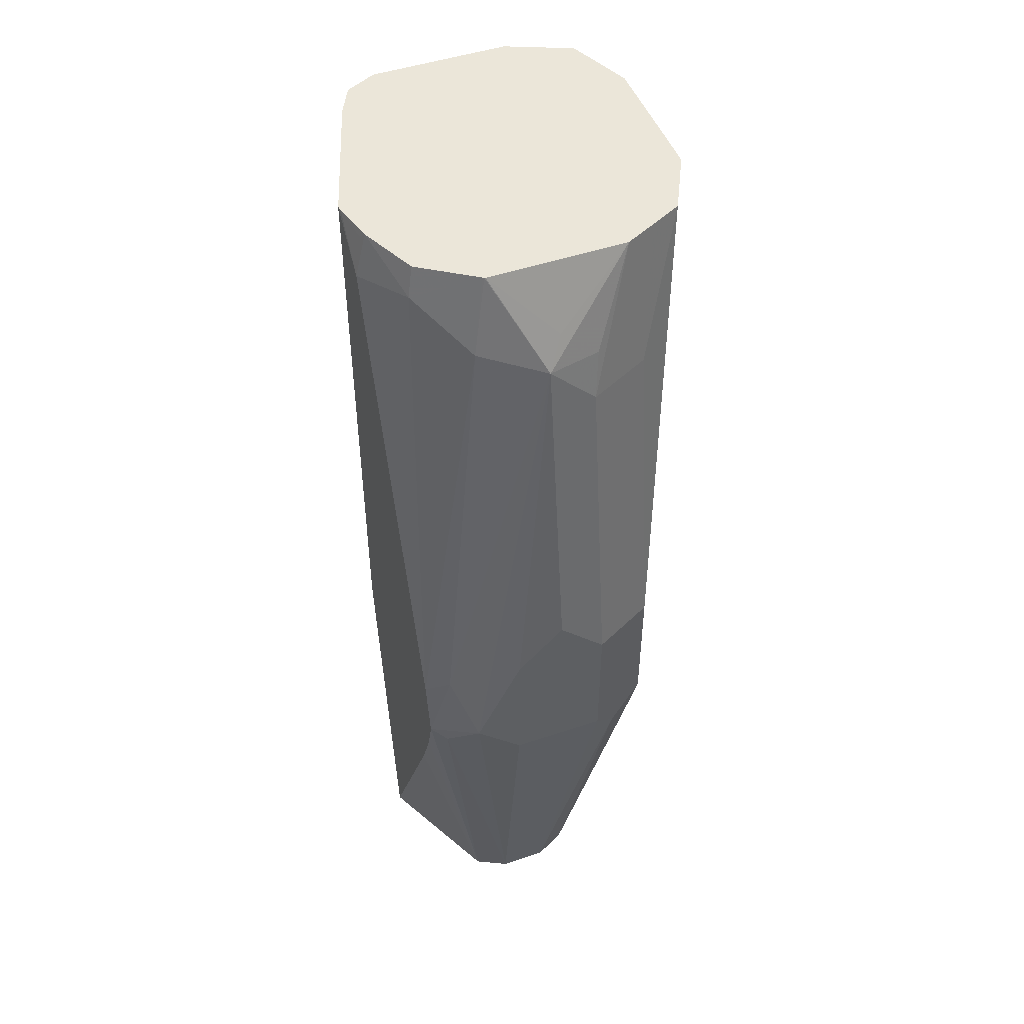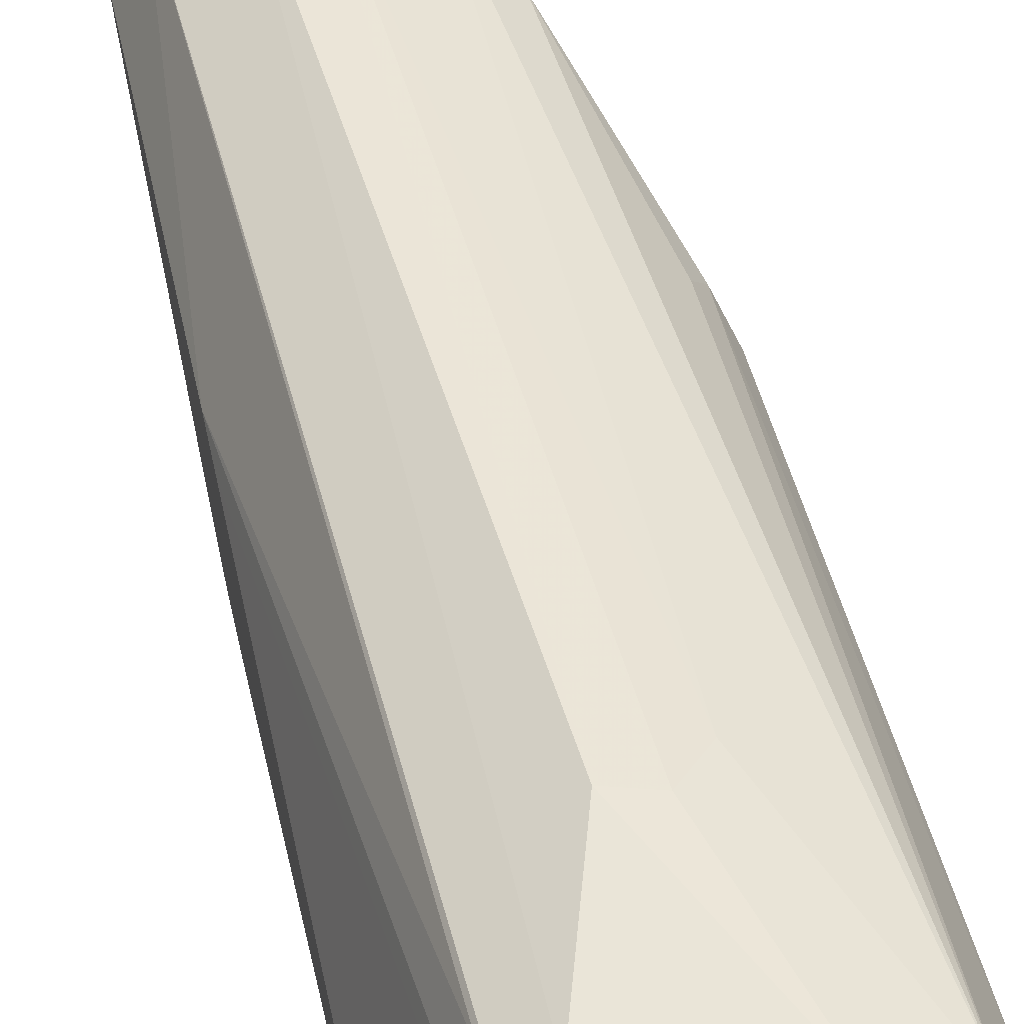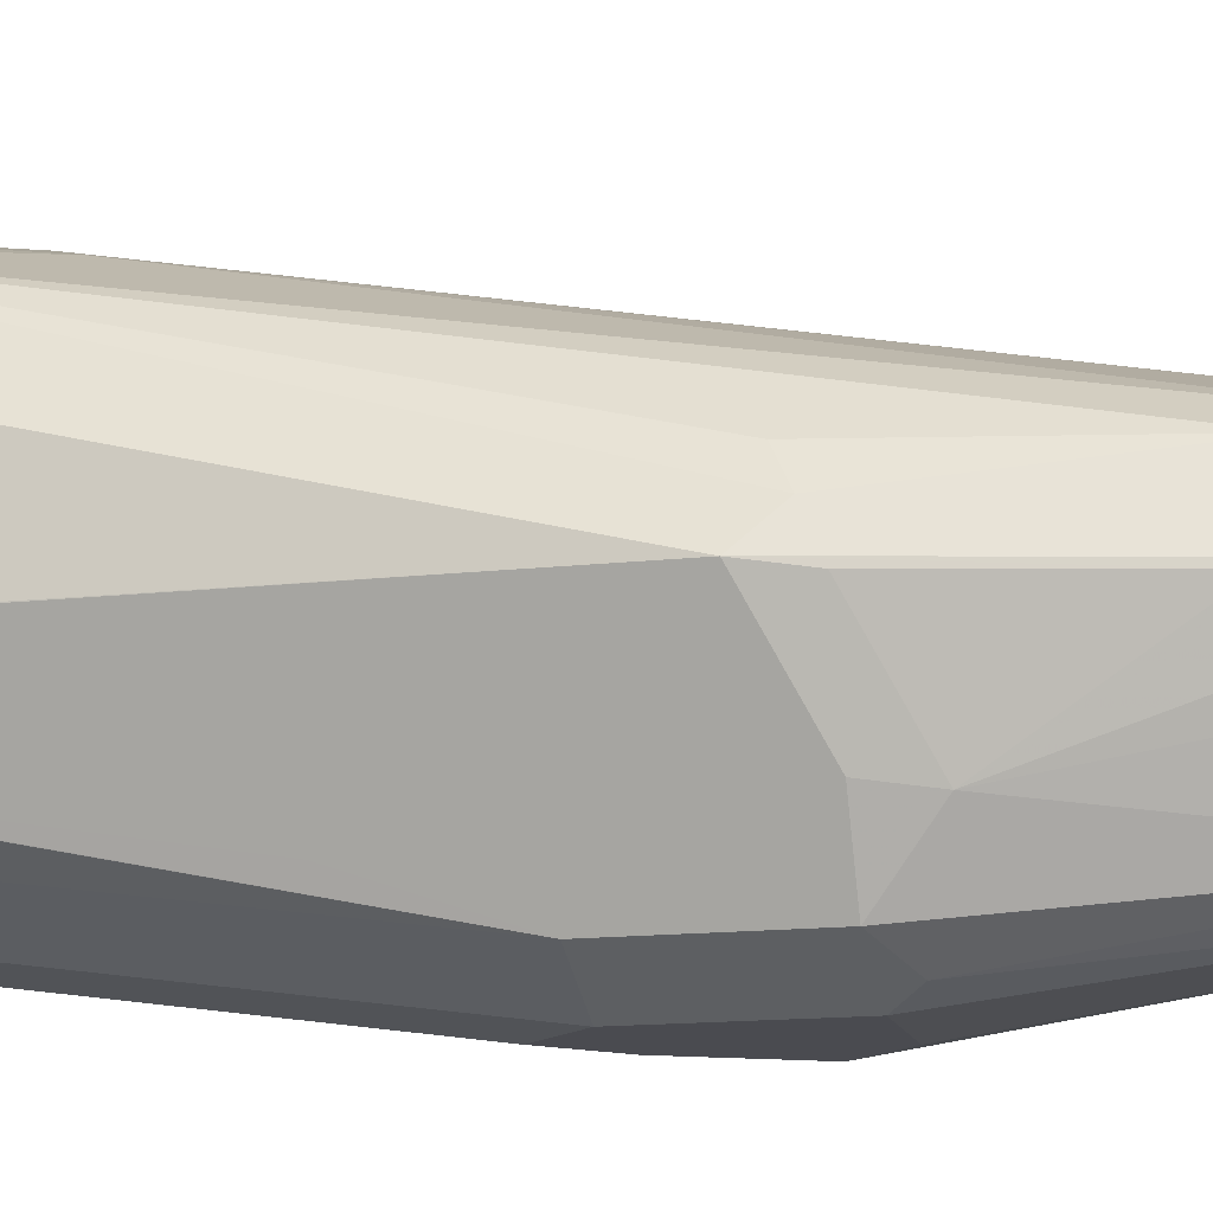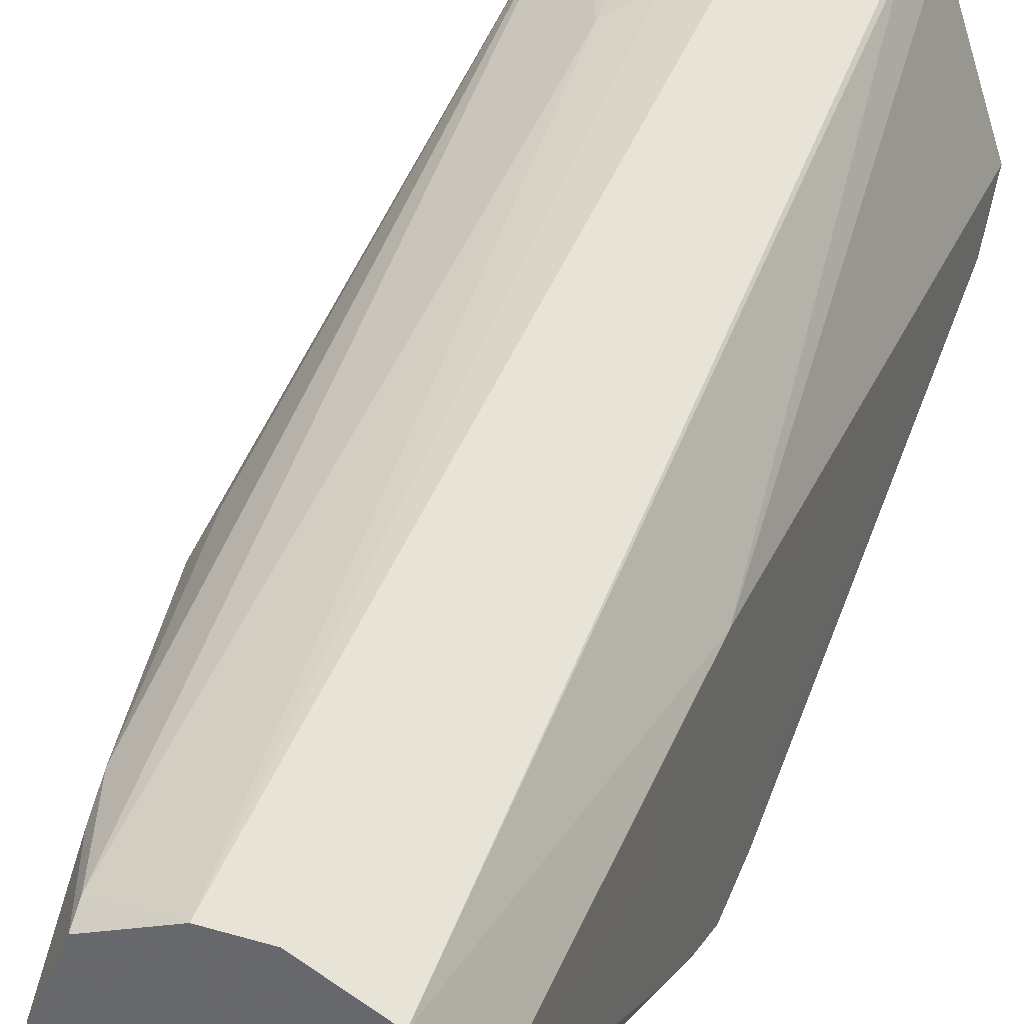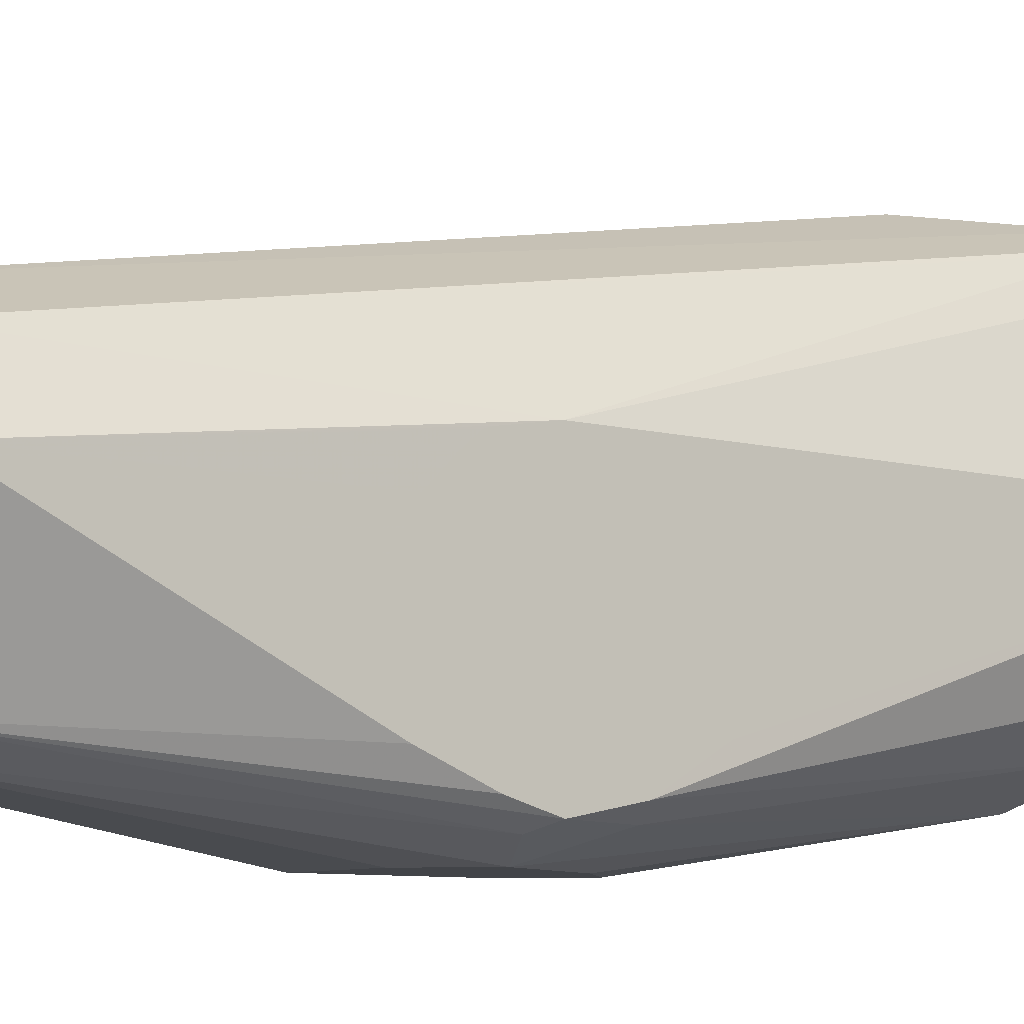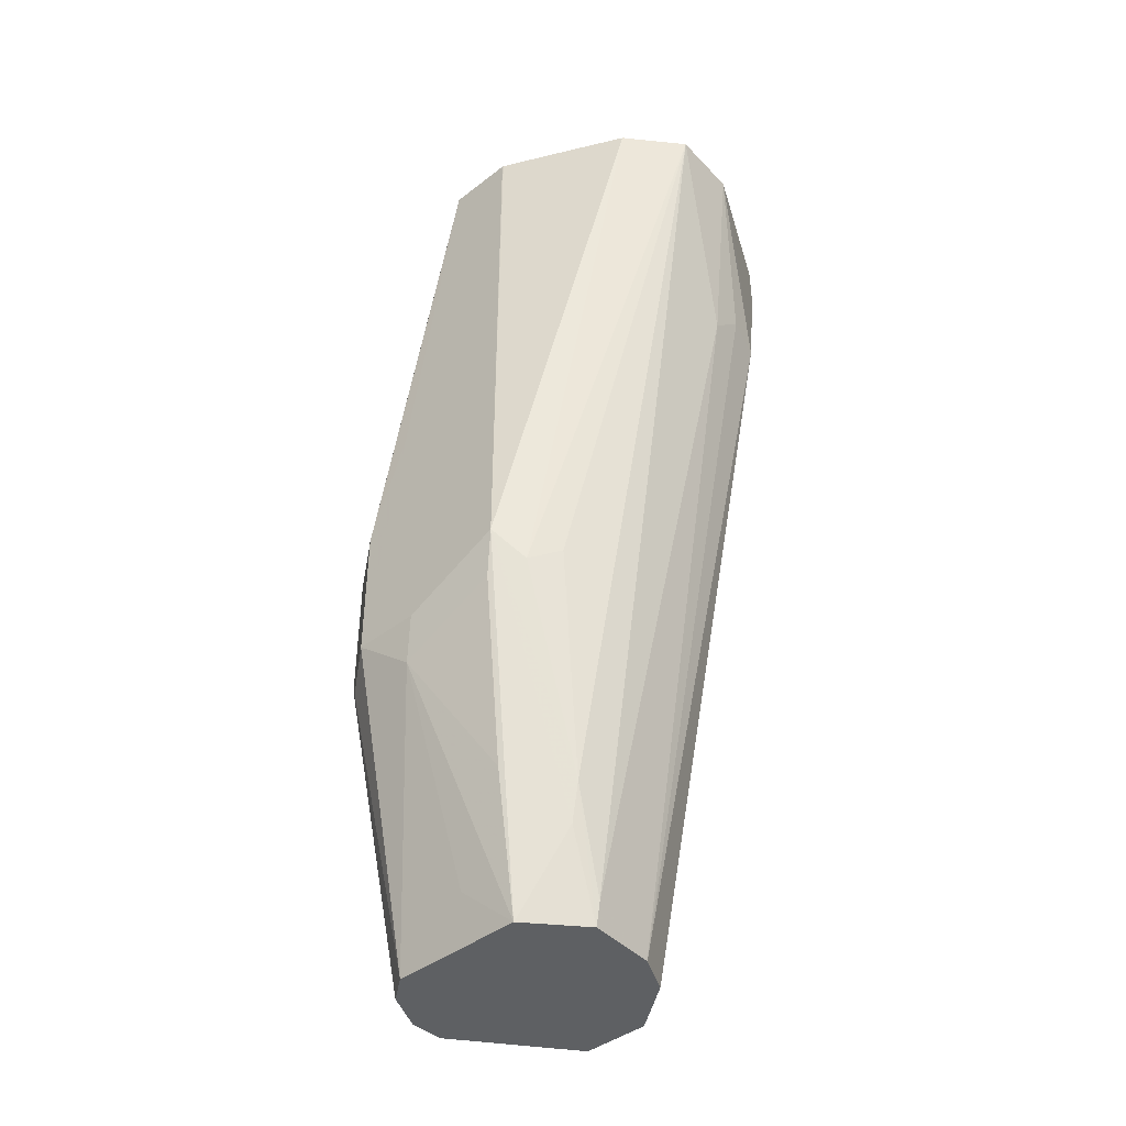
<metadata>
{"format":"obj","ext":"obj","renderer":"f3d","projection":"perspective","resolution":1024,"background":"white","views":[{"elev":48.5,"azim":159.5,"up":"+Y"},{"elev":59.5,"azim":167.3,"up":"+Z"},{"elev":-14.4,"azim":-76.0,"up":"+Z"},{"elev":34.3,"azim":21.6,"up":"+Z"},{"elev":-7.8,"azim":52.0,"up":"+Z"},{"elev":-42.1,"azim":-73.8,"up":"+Y"}]}
</metadata>
<code>
v -0.06254 -0.4377 0.08338
v -0.04169 -0.3752 0.08338
v -0.08337 -0.3752 0.08338
v -0.1041 -0.3548 0.08329
v -0.07989 -0.4343 0.07989
v -0.06251 -0.7712 0.02083
v -0.04169 -0.7712 0.02083
v -0.0278 -0.3752 0.07642
v -0.04169 -0.3548 0.08338
v -0.0278 -0.7712 0.01389
v -0.08337 -0.3548 0.08338
v -0.1333 -0.3548 0.07078
v -0.09379 -0.4482 0.07295
v -0.06262 -0.7712 0.0208
v -0.02607 -0.3856 0.07295
v -0.02085 -0.3752 0.06252
v -0.0278 -0.3548 0.07642
v -0.0139 -0.7712 0.006931
v -0.1458 -0.3548 0.0416
v -0.139 -0.6184 -0.006952
v -0.132 -0.6114 0.006931
v -0.1112 -0.7157 0.006931
v -0.09379 -0.7608 0.01042
v -0.09172 -0.7712 0.008345
v 0.0001393 -0.6046 6.326e-05
v -0.02085 -0.3548 0.06252
v -3.7e-06 -0.7712 -0.02083
v -0.1459 -0.3548 0.02083
v -0.1459 -0.3752 0.02083
v -0.1459 -0.6045 -0.02083
v -0.1077 -0.733 0.003461
v -0.1042 -0.7712 -0.02076
v 0.0001393 -0.6253 -0.003407
v 0.0001393 -0.5837 6.326e-05
v -3.7e-06 -0.3548 -1.02e-05
v -0.0139 -0.7712 -0.04864
v 0.0001393 -0.6488 -0.0782
v 0.0001393 -0.6565 -0.06252
v 0.0001393 -0.6565 -0.04168
v 0.0001393 -0.6551 -0.03584
v 0.0001393 -0.6462 -0.02082
v 0.0001393 -0.6357 -0.01042
v 0.0001393 -0.6286 -0.004399
v -0.1459 -0.3548 0.0003754
v -0.1459 -0.5628 -0.02083
v -0.1199 -0.5107 -0.07295
v -0.1112 -0.6253 -0.09032
v -0.1251 -0.6253 -0.06252
v -0.1199 -0.6462 -0.06513
v -0.1407 -0.6253 -0.02344
v -0.1199 -0.7087 -0.02344
v -0.1042 -0.7712 -0.02087
v -0.1146 -0.7191 -0.01042
v 0.0001393 -0.5835 -1.02e-05
v 0.0001393 -0.5419 -0.02104
v 0.0001393 -0.5316 -0.04182
v 0.0001393 -0.5337 -0.05
v 0.0001393 -0.542 -0.06252
v 0.0001393 -0.5421 -0.06267
v -3.7e-06 -0.3752 -0.02083
v -0.0003897 -0.3548 -0.001902
v 0.0001393 -0.5629 -0.00776
v 0.0001393 -0.5421 -0.02076
v 0.0001393 -0.542 -0.02083
v -0.02081 -0.7712 -0.06245
v -0.0278 -0.7712 -0.07642
v 0.0001393 -0.6227 -0.0886
v -0.1458 -0.3548 -0.0205
v -0.1457 -0.3548 -0.02102
v -0.1388 -0.3548 -0.03479
v -0.1321 -0.3548 -0.0482
v -0.1112 -0.5628 -0.09032
v -0.08337 -0.6253 -0.1042
v -0.09379 -0.6357 -0.09901
v -0.0764 -0.7712 -0.07644
v -0.09901 -0.7504 -0.04428
v -0.08338 -0.7712 -0.06252
v 0.0001393 -0.5524 -0.07295
v -0.0139 -0.3683 -0.04864
v -0.005036 -0.3548 -0.02045
v -0.003478 -0.3578 -0.01736
v 0.0001393 -0.5785 -0.0885
v -0.04169 -0.7712 -0.08336
v -0.006952 -0.6114 -0.09726
v 0.0001393 -0.6044 -0.09372
v -0.132 -0.3548 -0.04845
v -0.08337 -0.5628 -0.1042
v -0.1112 -0.4169 -0.06948
v -0.06254 -0.7712 -0.08336
v -0.04169 -0.6253 -0.1042
v -0.03474 -0.3891 -0.06948
v -0.04093 -0.3548 -0.06215
v -0.0166 -0.3548 -0.04592
v -0.01043 -0.5732 -0.09379
v -0.02085 -0.6045 -0.1042
v -0.1181 -0.3548 -0.05558
v -0.08337 -0.4169 -0.08336
v -0.06254 -0.542 -0.1042
v -0.06254 -0.3961 -0.08336
v -0.04162 -0.3548 -0.06259
v -0.04169 -0.5628 -0.1042
v -0.1042 -0.3548 -0.06252
v -0.08598 -0.3961 -0.07817
v -0.06948 -0.3822 -0.07642
v -0.05559 -0.3683 -0.06948
v -0.04208 -0.3548 -0.06272
v -0.06235 -0.3548 -0.06272
f 35 63 64
f 35 64 55
f 36 65 37
f 37 65 66
f 37 66 67
f 44 68 45
f 45 68 69
f 45 69 70
f 45 70 46
f 46 70 71
f 52 76 77
f 46 72 47
f 47 49 48
f 47 72 87
f 47 87 73
f 47 73 74
f 47 74 75
f 47 75 49
f 49 75 76
f 49 76 52
f 49 52 51
f 49 51 50
f 46 71 72
f 35 62 63
f 30 52 53
f 35 60 61
f 59 78 60
f 27 41 42
f 27 42 43
f 27 43 33
f 28 44 45
f 28 45 30
f 28 30 29
f 30 45 46
f 30 46 47
f 30 47 48
f 30 48 49
f 30 49 50
f 30 50 51
f 30 51 52
f 30 53 31
f 31 53 52
f 31 52 32
f 34 54 35
f 35 55 56
f 35 56 57
f 35 57 58
f 35 58 59
f 35 59 60
f 35 54 62
f 60 79 80
f 83 90 95
f 60 81 61
f 86 96 88
f 87 88 97
f 87 97 99
f 87 99 98
f 88 96 102
f 88 102 97
f 91 99 100
f 91 100 92
f 91 94 99
f 94 95 99
f 95 101 99
f 105 107 106
f 97 102 103
f 97 103 99
f 98 99 101
f 99 103 102
f 99 102 104
f 99 104 105
f 99 105 106
f 99 106 100
f 102 107 104
f 104 107 105
f 27 40 41
f 85 95 94
f 60 80 81
f 84 95 85
f 82 94 91
f 60 78 82
f 60 82 79
f 61 81 80
f 66 83 84
f 66 84 85
f 66 85 67
f 71 86 72
f 72 86 88
f 72 88 87
f 73 89 74
f 73 87 98
f 73 98 101
f 73 101 95
f 73 95 90
f 73 90 83
f 73 83 89
f 74 89 75
f 75 77 76
f 79 91 92
f 79 92 93
f 79 93 80
f 79 82 91
f 82 85 94
f 83 95 84
f 27 39 40
f 2 7 10
f 27 37 38
f 4 96 86
f 4 86 71
f 4 71 70
f 4 70 69
f 4 69 68
f 4 44 28
f 4 28 19
f 4 19 12
f 4 12 13
f 4 13 5
f 4 102 96
f 5 13 6
f 6 24 32
f 6 32 52
f 6 52 77
f 6 77 75
f 6 75 89
f 6 89 83
f 6 83 66
f 6 66 65
f 6 65 36
f 6 36 27
f 6 14 24
f 4 107 102
f 4 106 107
f 4 100 106
f 27 38 39
f 1 2 9
f 1 9 11
f 1 11 3
f 1 3 4
f 1 4 5
f 1 5 6
f 1 6 7
f 1 7 2
f 2 8 17
f 2 17 9
f 2 10 18
f 2 18 8
f 3 11 4
f 4 11 9
f 4 9 17
f 4 17 26
f 4 26 35
f 4 35 61
f 4 61 80
f 4 80 93
f 4 93 92
f 4 92 100
f 6 27 18
f 6 18 10
f 4 68 44
f 6 13 14
f 25 33 43
f 25 43 42
f 25 42 41
f 25 41 40
f 25 40 39
f 25 39 38
f 25 38 37
f 25 37 67
f 25 67 85
f 25 85 82
f 25 82 78
f 25 78 59
f 25 59 58
f 25 58 57
f 25 57 56
f 25 56 55
f 6 10 7
f 25 64 63
f 25 63 62
f 25 62 54
f 25 54 34
f 26 34 35
f 27 36 37
f 25 27 33
f 24 31 32
f 25 55 64
f 22 31 24
f 22 24 23
f 8 15 16
f 8 16 26
f 8 26 17
f 12 19 20
f 12 20 21
f 12 21 22
f 12 22 23
f 12 23 13
f 13 23 14
f 14 23 24
f 8 18 15
f 15 25 16
f 15 18 25
f 20 22 21
f 19 30 20
f 19 29 30
f 20 30 22
f 19 28 29
f 18 27 25
f 16 34 26
f 16 25 34
f 22 30 31

</code>
